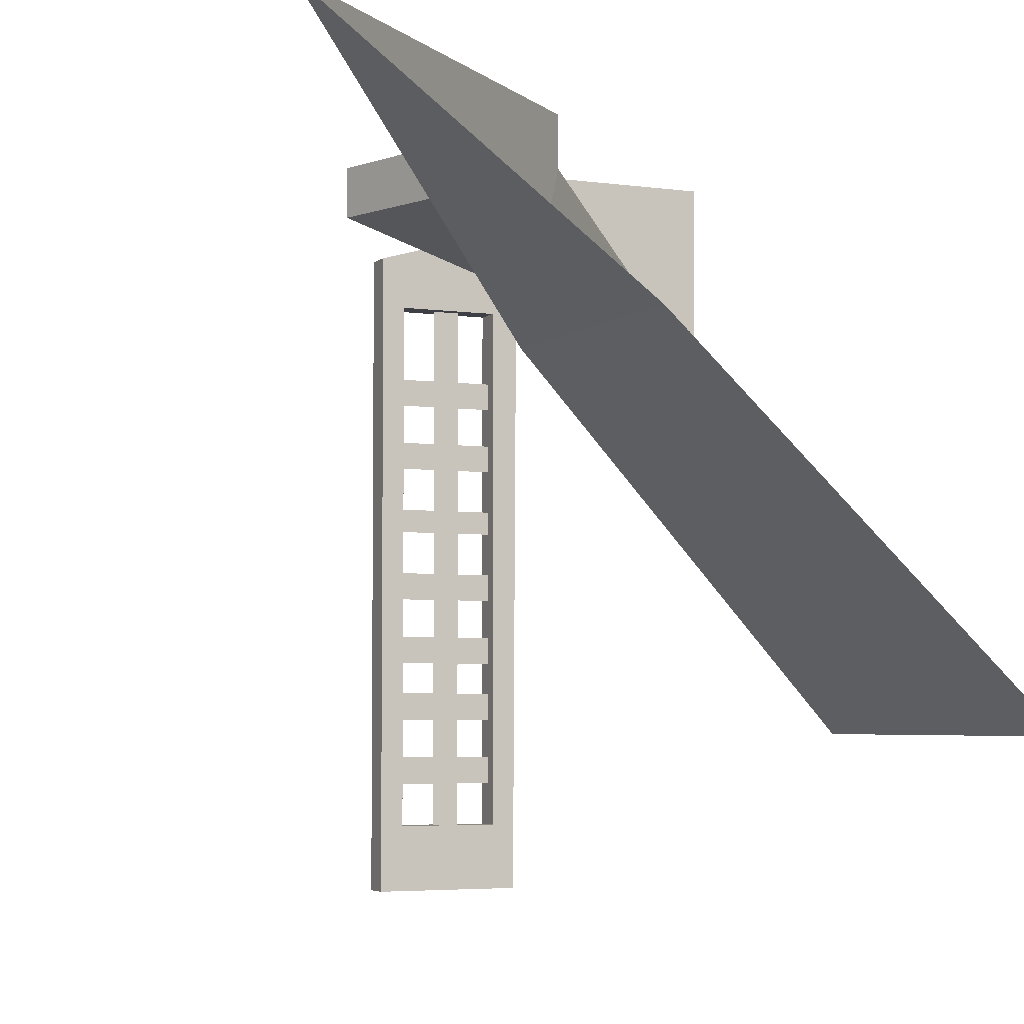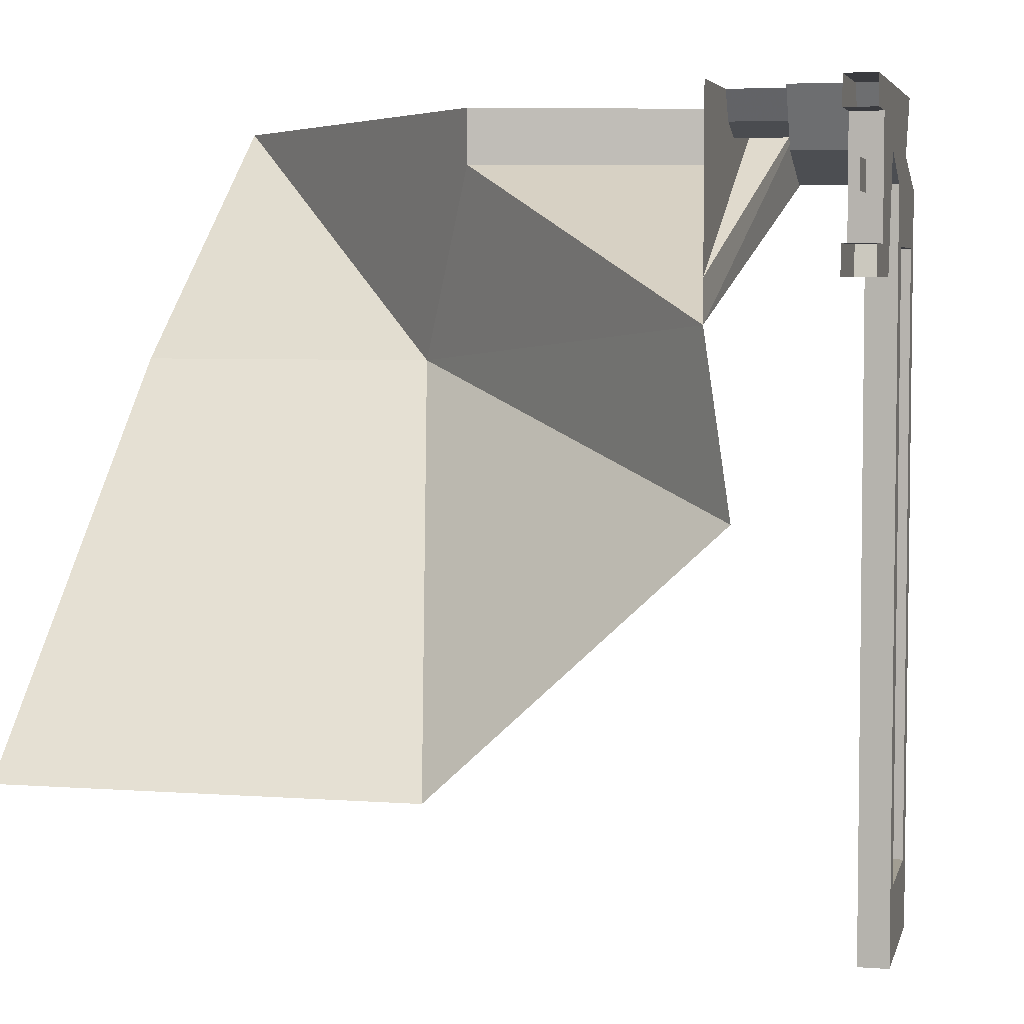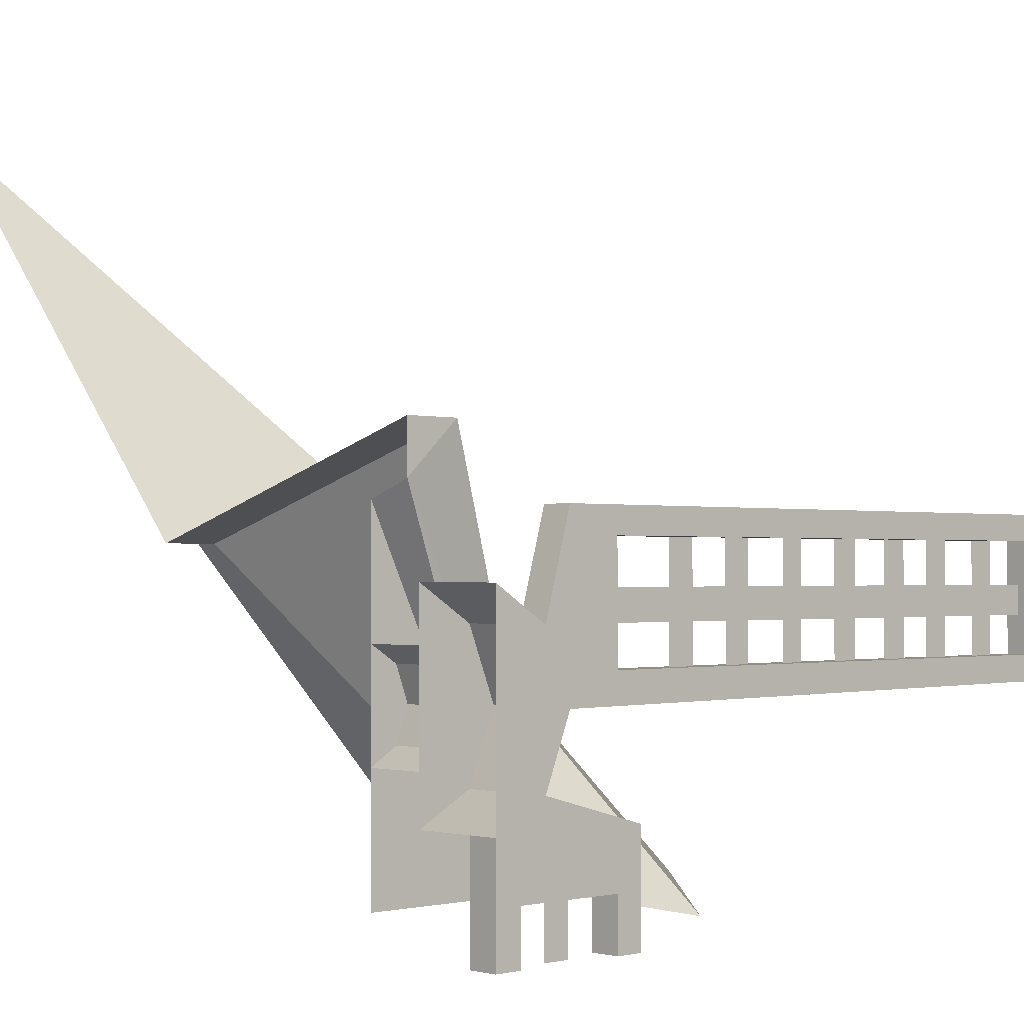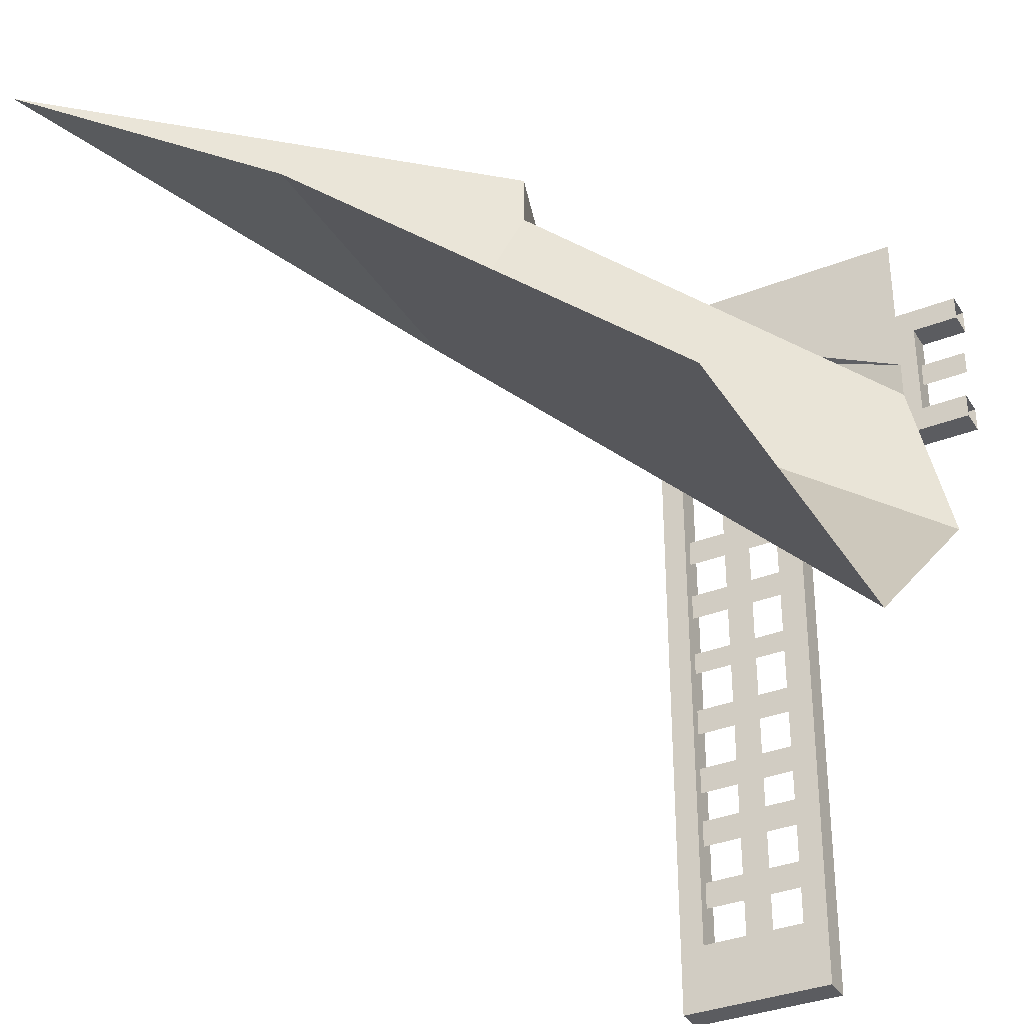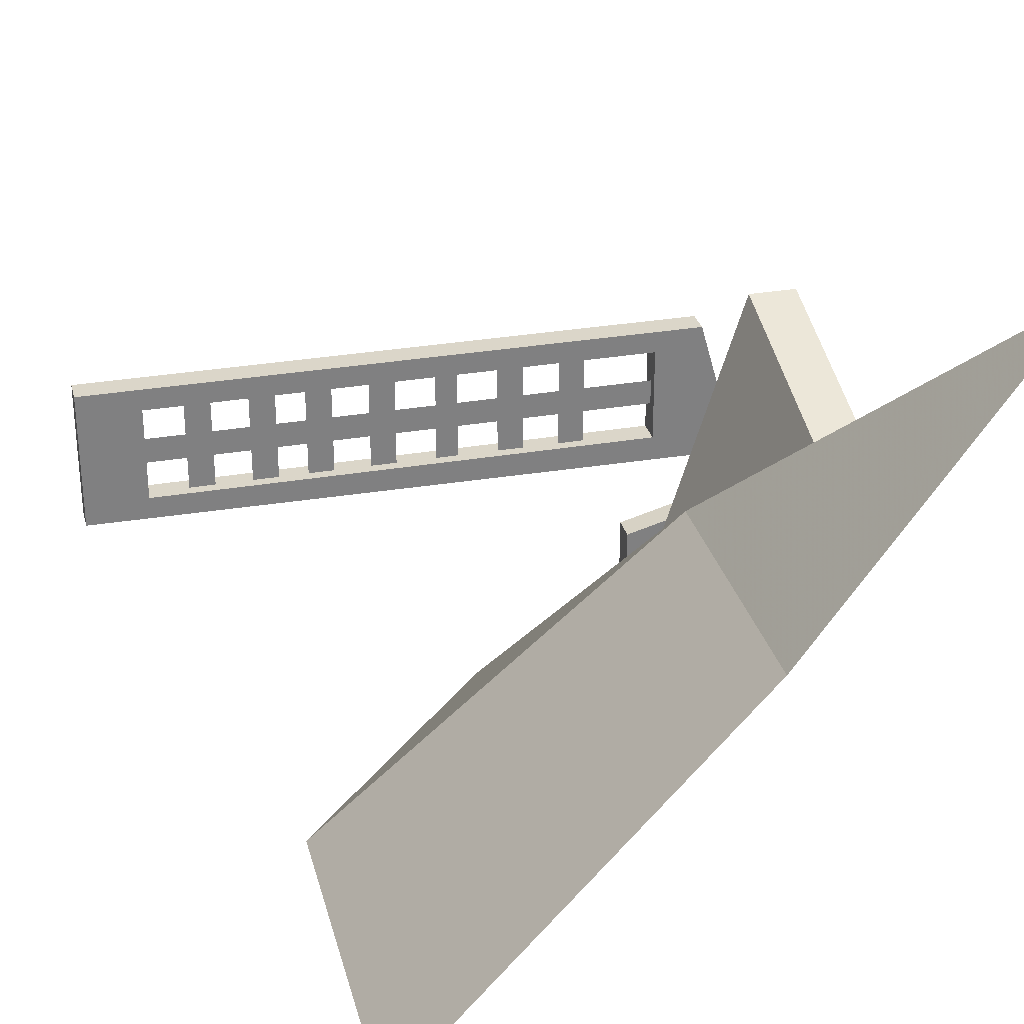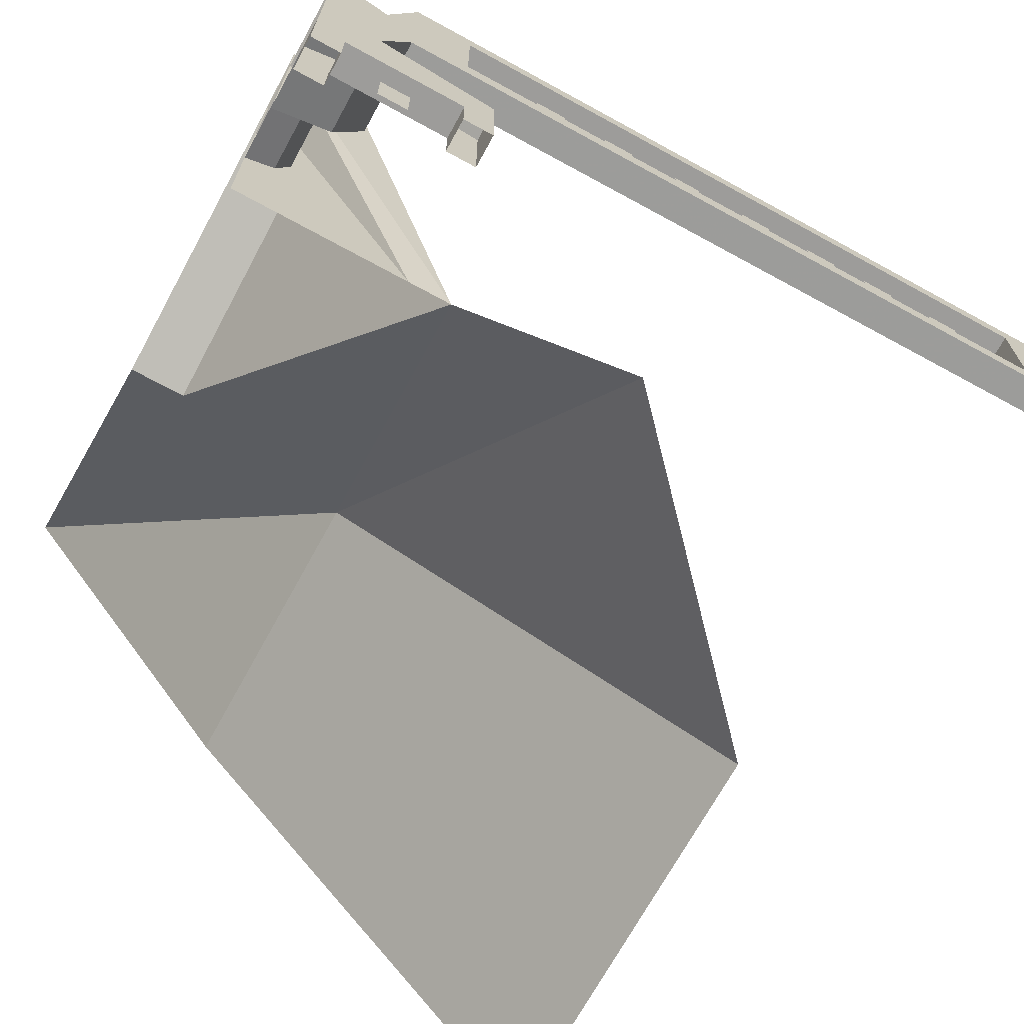
<metadata>
{"format":"obj","ext":"obj","renderer":"f3d","projection":"perspective","resolution":1024,"background":"white","views":[{"elev":-4.5,"azim":-114.3,"up":"+Z"},{"elev":5.0,"azim":13.2,"up":"+Z"},{"elev":-1.3,"azim":46.0,"up":"+Y"},{"elev":-34.9,"azim":-62.2,"up":"+Z"},{"elev":30.0,"azim":-104.1,"up":"+Y"},{"elev":-70.1,"azim":61.3,"up":"+Y"}]}
</metadata>
<code>
v 0.5703 1.125 2
v 0.5703 1 1.797
v 0.8984 1 1.797
v 0.8984 1.125 2
v 0.8984 0.75 1.695
v 0.8984 0.5 1.797
v 0.8984 0.3906 2
v 0.5703 0.5 1.797
v 0.5703 0.3906 2
v 0.5703 0.75 1.695
v -0.6875 1.25 1.797
v -0.6875 1.25 2
v -2 2.75 2
v -0.9062 1.5 1.086
v 0.3516 0.125 1.242
v 0.5156 1.625 1.797
v 0.5156 1.625 2
v 0.5156 1.438 2
v 0.3516 0.125 1.391
v 0.3516 1.375 2
v 0.3516 0.125 2
v -2 1.5 1.086
v -2 0 -0.2812
v -0.5234 0 -0.2812
v 0.4609 0 0.6328
v 0.5703 0.875 1.898
v 0.5703 0.9375 2
v 0.3516 0.9375 2
v 0.3516 0.875 1.898
v 0.5703 0.75 1.852
v 0.3516 0.75 1.852
v 0.5703 0.625 1.898
v 0.3516 0.625 1.898
v 0.5703 0.5625 2
v 0.3516 0.5625 2
v 0.8984 0.3906 1.391
v 0.7891 0.5 1.797
v 0.7891 0.3906 1.391
v 0.8984 0 1.391
v 0.8984 0 1.492
v 0.8984 0.1875 1.492
v 0.8984 0.1875 1.898
v 0.8984 0 2
v 0.7891 0 2
v 0.7891 0.3906 2
v 0.7891 0 1.898
v 0.7891 0.1875 1.898
v 0.7891 0.1875 1.492
v 0.7891 0 1.391
v 0.7891 0 1.492
v 0.8984 0 1.898
v 0.8438 0.1875 1.75
v 0.8438 0 1.75
v 0.8438 0 1.648
v 0.8438 0.1875 1.648
v 0.8984 0.7656 -0.9297
v 0.7891 0.7656 -0.9297
v 0.7891 0.75 1.695
v 0.7891 0.8594 -0.6641
v 0.7891 0.8594 1.492
v 0.7891 1 1.797
v 0.7891 1.359 1.695
v 0.8984 1.359 1.695
v 0.8984 1.266 1.492
v 0.8984 0.8594 1.492
v 0.8984 0.8594 -0.6641
v 0.8984 1.359 -0.9297
v 0.7891 1.359 -0.9297
v 0.7891 1.266 -0.6641
v 0.8984 1.266 -0.6641
v 0.7891 1.266 1.492
v 0.8359 1 1.492
v 0.8359 1 -0.6641
v 0.8359 1.109 -0.6641
v 0.8359 1.109 1.492
v 0.8359 1.266 -0.4922
v 0.8359 0.8594 -0.4922
v 0.8359 0.8594 -0.3828
v 0.8359 1.266 -0.3828
v 0.8359 0.8594 -0.2266
v 0.8359 1.266 -0.2266
v 0.8359 1.266 -0.1172
v 0.8359 0.8594 -0.1172
v 0.8359 0.8594 0.8203
v 0.8359 1.266 0.8203
v 0.8359 1.266 0.9297
v 0.8359 0.8594 0.9297
v 0.8359 0.8594 1.086
v 0.8359 1.266 1.086
v 0.8359 1.266 1.195
v 0.8359 0.8594 1.195
v 0.8359 0.8594 0.5547
v 0.8359 1.266 0.5547
v 0.8359 1.266 0.6484
v 0.8359 0.8594 0.6484
v 0.8359 0.8594 0.2734
v 0.8359 1.266 0.2734
v 0.8359 1.266 0.3828
v 0.8359 0.8594 0.3828
v 0.8359 0.8594 0.007812
v 0.8359 1.266 0.007812
v 0.8359 1.266 0.1172
v 0.8359 0.8594 0.1172
f 1 2 3
f 1 3 4
f 4 3 5
f 4 5 6
f 4 6 7
f 7 6 8
f 7 8 9
f 9 8 10
f 9 10 2
f 9 2 1
f 2 10 5
f 2 5 3
f 10 8 6
f 10 6 5
f 11 12 13
f 11 13 14
f 11 14 15
f 11 15 16
f 11 16 12
f 12 16 17
f 17 16 18
f 18 16 15
f 18 15 19
f 18 19 20
f 20 19 21
f 22 14 13
f 14 22 23
f 14 23 24
f 14 24 25
f 14 25 15
f 26 27 28
f 26 28 29
f 26 29 30
f 30 29 31
f 30 31 32
f 32 31 33
f 32 33 34
f 34 33 35
f 36 6 37
f 36 37 38
f 36 38 39
f 36 39 40
f 36 40 41
f 36 41 6
f 6 41 42
f 6 42 7
f 7 42 43
f 7 43 44
f 7 44 45
f 45 44 46
f 45 46 47
f 45 47 37
f 37 47 38
f 38 47 48
f 38 48 49
f 38 49 39
f 48 47 42
f 48 42 41
f 48 41 50
f 48 50 49
f 50 41 40
f 47 46 51
f 47 51 42
f 42 51 43
f 52 53 54
f 52 54 55
f 52 55 53
f 53 55 54
f 5 56 57
f 5 57 58
f 58 57 59
f 58 59 60
f 58 60 61
f 61 60 62
f 61 62 63
f 61 63 3
f 3 63 64
f 3 64 65
f 3 65 5
f 5 65 56
f 56 65 66
f 56 66 67
f 56 67 68
f 56 68 57
f 57 68 69
f 57 69 59
f 59 69 70
f 59 70 66
f 59 66 60
f 60 66 65
f 60 65 71
f 60 71 62
f 62 71 68
f 62 68 67
f 62 67 63
f 63 67 70
f 63 70 64
f 64 70 69
f 64 69 71
f 64 71 65
f 66 70 67
f 71 69 68
f 72 73 74
f 72 74 75
f 72 75 73
f 73 75 74
f 76 77 78
f 76 78 79
f 76 79 77
f 77 79 78
f 80 81 82
f 80 82 83
f 80 83 81
f 81 83 82
f 84 85 86
f 84 86 87
f 84 87 85
f 84 85 86
f 84 86 87
f 84 87 85
f 85 87 86
f 88 89 90
f 88 90 91
f 88 91 89
f 89 91 90
f 92 93 94
f 92 94 95
f 92 95 93
f 93 95 94
f 96 97 98
f 96 98 99
f 96 99 97
f 97 99 98
f 100 101 102
f 100 102 103
f 100 103 101
f 101 103 102
f 85 87 86

</code>
